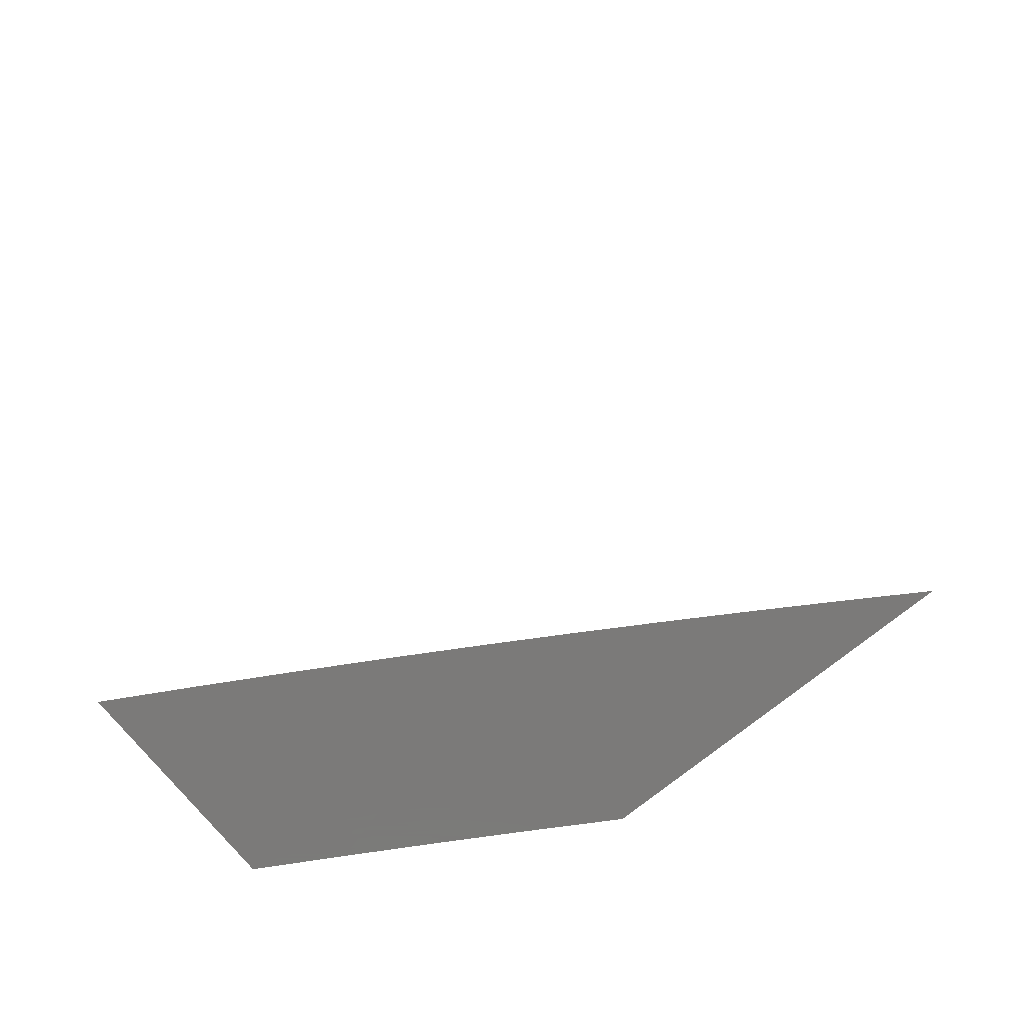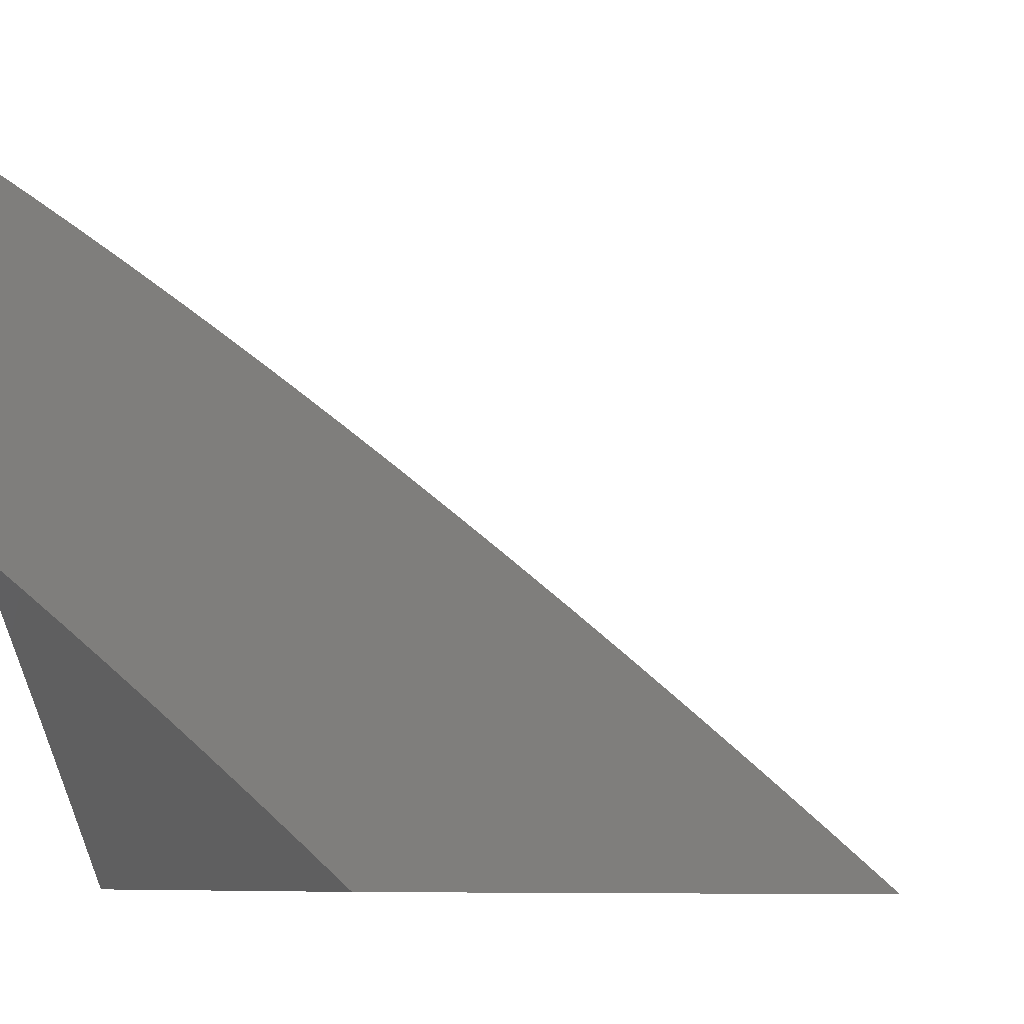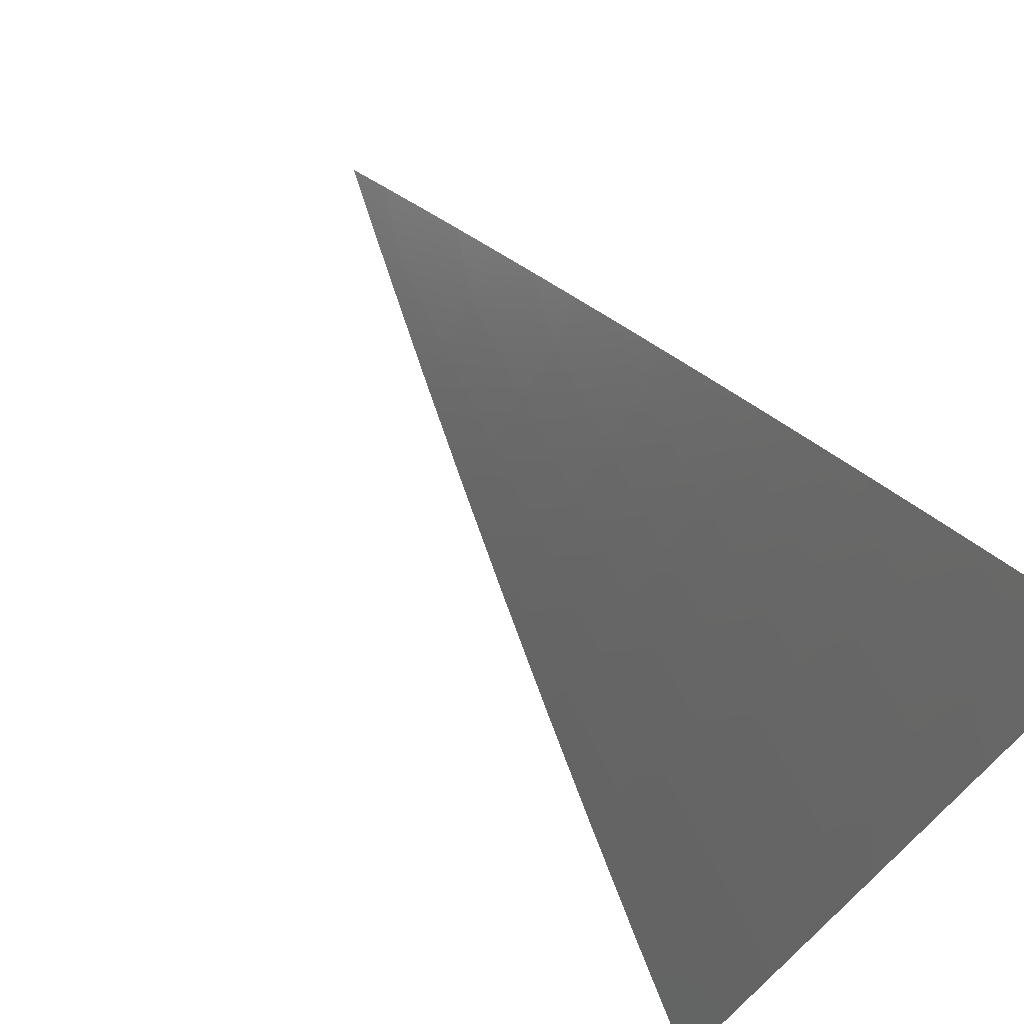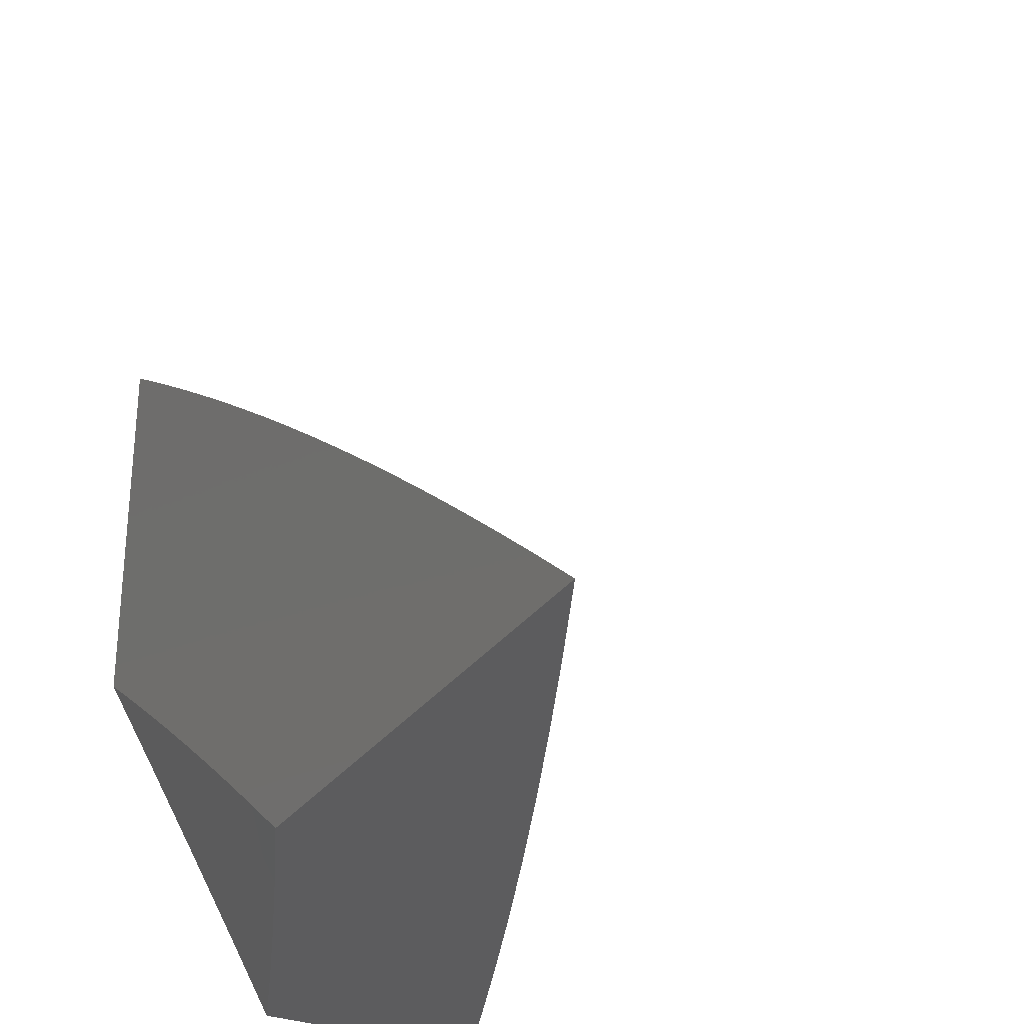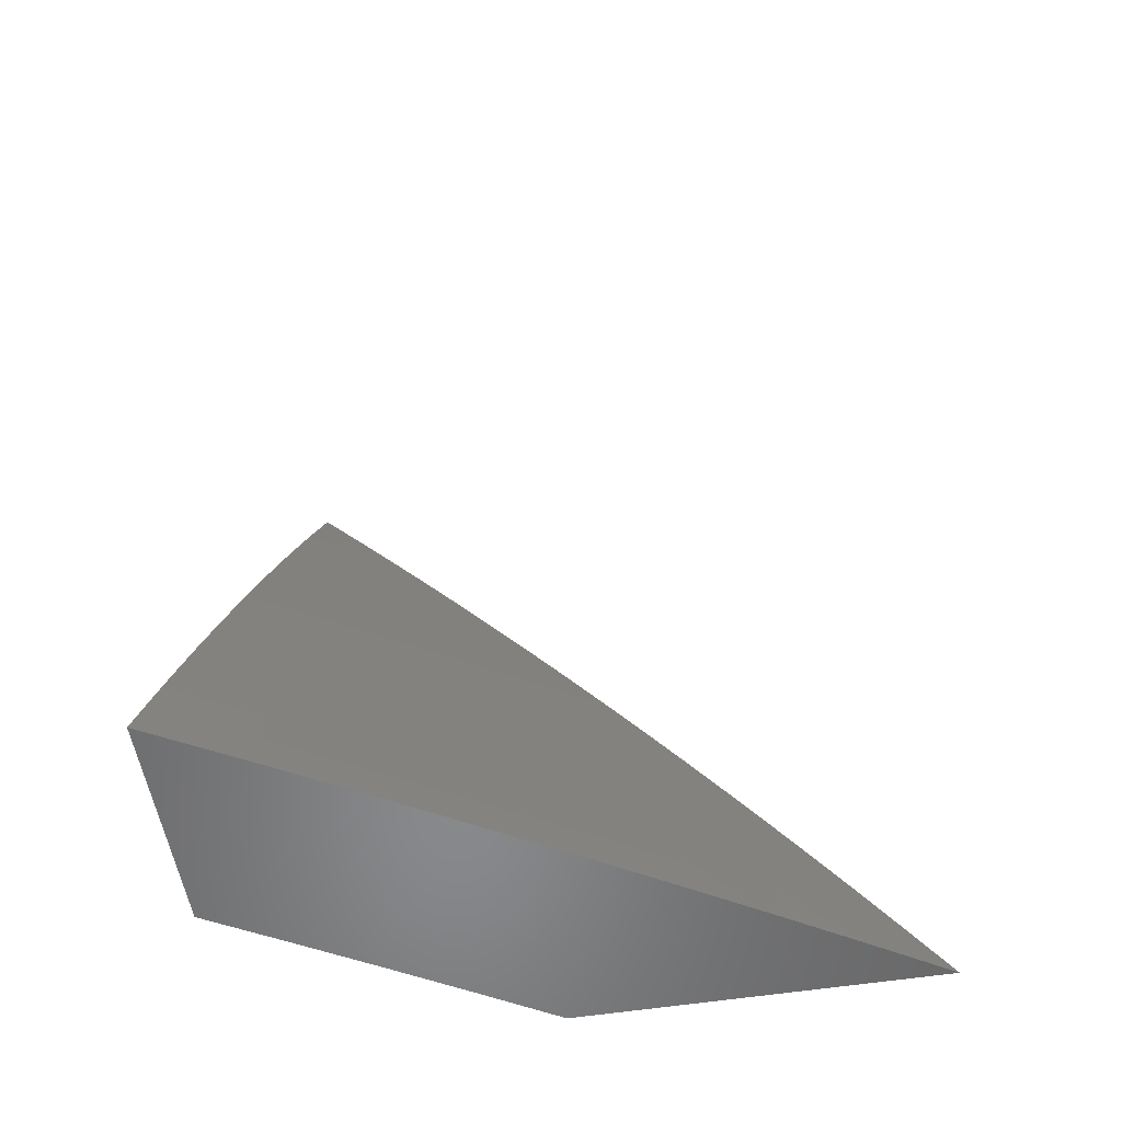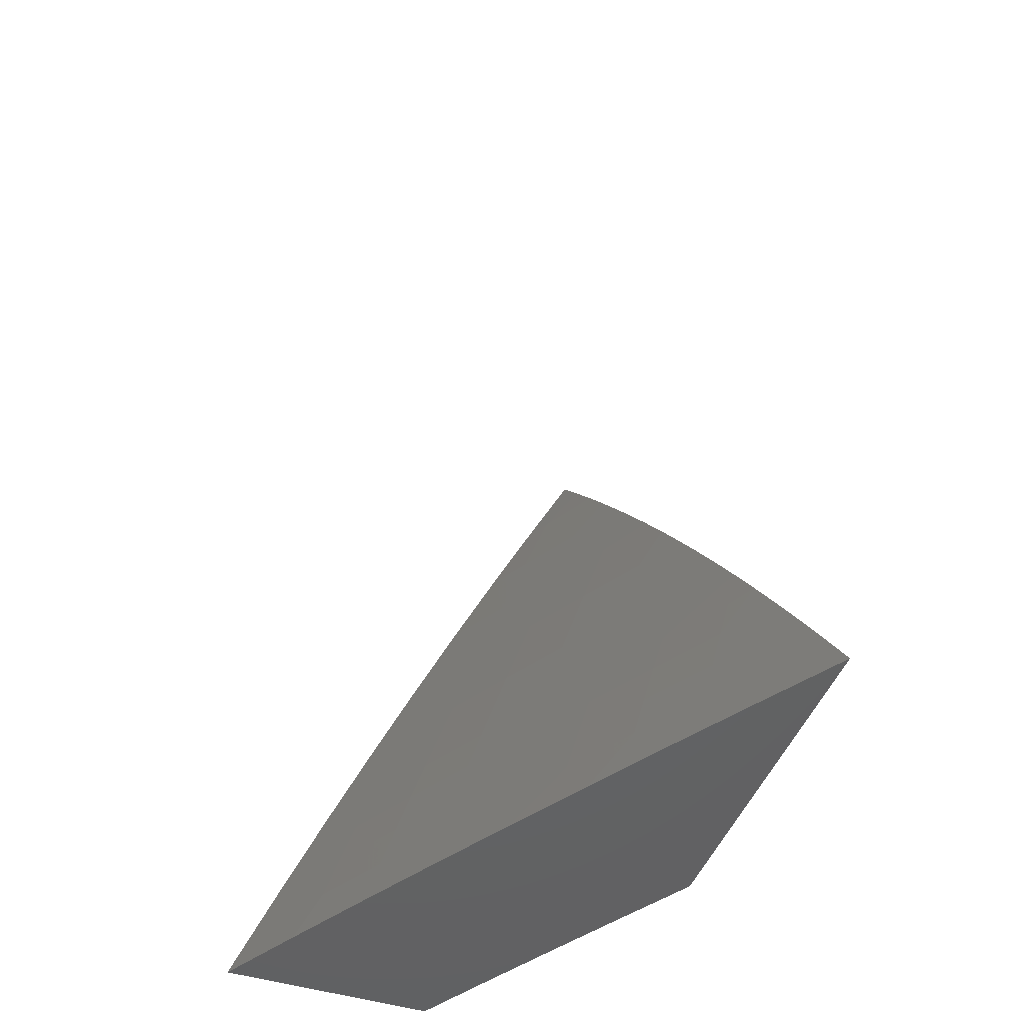
<metadata>
{"format":"stl","ext":"stl","renderer":"f3d","projection":"perspective","resolution":1024,"background":"white","views":[{"elev":-73.9,"azim":129.0,"up":"+Z"},{"elev":-8.0,"azim":-58.5,"up":"+Y"},{"elev":75.4,"azim":136.0,"up":"+Y"},{"elev":-30.0,"azim":-28.9,"up":"+Y"},{"elev":-55.2,"azim":99.4,"up":"+Z"},{"elev":-46.5,"azim":160.2,"up":"+Z"}]}
</metadata>
<code>
# stl→obj: 101 verts, 198 faces
v 9.265 5 4.085
v 9.3 5 4
v 9.244 5.068 4.042
v 9.264 5.063 4
v 9.228 5.127 4
v 9.191 5.19 4
v 9.182 5.175 4.042
v 9.213 5.122 4.042
v 9.2 5.114 4.085
v 9.231 5.061 4.085
v 9.187 5.107 4.127
v 9.217 5.054 4.127
v 9.173 5.099 4.169
v 9.204 5.046 4.169
v 9.145 5.084 4.253
v 9.176 5.031 4.253
v 9.117 5.068 4.338
v 9.148 5.015 4.338
v 9.089 5.052 4.422
v 9.118 5 4.423
v 9.079 5 4.507
v 9.059 5.036 4.506
v 9.04 5 4.59
v 9.029 5.019 4.589
v 9 5.034 4.633
v 9 5.067 4.592
v 9.028 5.089 4.506
v 9 5.1 4.552
v 9 5.133 4.511
v 9 5.165 4.469
v 9.027 5.158 4.422
v 9 5.197 4.428
v 9.055 5.174 4.338
v 9 5.229 4.386
v 9.023 5.226 4.338
v 9 5.26 4.344
v 9.051 5.243 4.253
v 9 5.291 4.302
v 9.019 5.295 4.253
v 9 5.322 4.259
v 9 5.353 4.217
v 9.046 5.311 4.169
v 9.014 5.364 4.169
v 9.06 5.319 4.127
v 9.027 5.372 4.127
v 9.073 5.327 4.085
v 9.04 5.379 4.085
v 9.086 5.334 4.042
v 9.054 5.387 4.042
v 9.078 5.377 4
v 9.039 5.439 4
v 9.15 5.228 4.042
v 9.154 5.252 4
v 9.118 5.281 4.042
v 9.116 5.315 4
v 9 5.5 4
v 9 5.471 4.044
v 9.021 5.44 4.042
v 9.008 5.432 4.085
v 9 5.413 4.131
v 9 5.383 4.174
v 9 5.442 4.087
v 9 5 4.673
v 9.156 5 4.339
v 9.193 5 4.255
v 9.23 5 4.17
v 9.169 5.168 4.085
v 9.137 5.221 4.085
v 9.105 5.274 4.085
v 9.155 5.16 4.127
v 9.124 5.213 4.127
v 9.092 5.266 4.127
v 9.142 5.153 4.169
v 9.11 5.206 4.169
v 9.079 5.258 4.169
v 9.114 5.137 4.253
v 9.083 5.19 4.253
v 9.086 5.121 4.338
v 9.058 5.105 4.422
v 9 5.23 4
v 9.034 5.172 4
v 9 5.202 4.04
v 9.01 5.158 4.079
v 9 5.174 4.08
v 9 5.146 4.119
v 9.044 5.101 4.079
v 9.018 5.087 4.157
v 9.077 5.044 4.079
v 9.052 5.03 4.157
v 9.069 5 4.158
v 9.035 5 4.236
v 9.068 5.115 4
v 9.102 5.058 4
v 9.135 5 4
v 9.103 5 4.079
v 9 5 4.314
v 9 5.03 4.276
v 9.026 5.015 4.236
v 9 5.088 4.198
v 9 5.117 4.159
v 9 5.059 4.237
f 1 2 3
f 3 2 4
f 3 4 5
f 6 7 5
f 5 7 8
f 5 8 3
f 3 8 9
f 3 9 10
f 10 9 11
f 10 11 12
f 12 11 13
f 12 13 14
f 14 13 15
f 14 15 16
f 16 15 17
f 16 17 18
f 18 17 19
f 18 19 20
f 20 19 21
f 21 19 22
f 21 22 23
f 23 22 24
f 23 24 25
f 25 24 26
f 26 24 27
f 26 27 28
f 28 27 29
f 29 27 30
f 30 27 31
f 30 31 32
f 32 31 33
f 32 33 34
f 34 33 35
f 34 35 36
f 36 35 37
f 36 37 38
f 38 37 39
f 38 39 40
f 40 39 41
f 41 39 42
f 41 42 43
f 43 42 44
f 43 44 45
f 45 44 46
f 45 46 47
f 47 46 48
f 47 48 49
f 49 48 50
f 49 50 51
f 7 6 52
f 52 6 53
f 52 53 54
f 54 53 55
f 54 55 48
f 48 55 50
f 56 57 51
f 51 57 58
f 51 58 49
f 49 58 59
f 49 59 47
f 47 59 60
f 47 60 45
f 45 60 61
f 45 61 43
f 43 61 41
f 57 62 58
f 58 62 59
f 62 60 59
f 25 63 23
f 20 64 18
f 18 64 16
f 64 65 16
f 16 65 14
f 65 66 14
f 14 66 12
f 66 1 12
f 12 1 10
f 10 1 3
f 9 8 67
f 67 8 7
f 67 7 68
f 68 7 52
f 68 52 69
f 69 52 54
f 69 54 46
f 46 54 48
f 11 9 70
f 70 9 67
f 70 67 71
f 71 67 68
f 71 68 72
f 72 68 69
f 72 69 44
f 44 69 46
f 13 11 73
f 73 11 70
f 73 70 74
f 74 70 71
f 74 71 75
f 75 71 72
f 75 72 42
f 42 72 44
f 15 13 76
f 76 13 73
f 76 73 77
f 77 73 74
f 77 74 37
f 37 74 75
f 37 75 39
f 39 75 42
f 17 15 78
f 78 15 76
f 78 76 33
f 33 76 77
f 33 77 35
f 35 77 37
f 19 17 79
f 79 17 78
f 79 78 31
f 31 78 33
f 27 24 22
f 22 19 27
f 27 19 79
f 27 79 31
f 80 81 82
f 82 81 83
f 82 83 84
f 84 83 85
f 85 83 86
f 85 86 87
f 87 86 88
f 87 88 89
f 89 88 90
f 89 90 91
f 81 92 83
f 83 92 86
f 92 93 86
f 86 93 88
f 94 95 93
f 93 95 88
f 95 90 88
f 96 97 91
f 91 97 98
f 91 98 89
f 89 98 99
f 89 99 87
f 87 99 100
f 87 100 85
f 97 101 98
f 98 101 99
f 63 25 96
f 96 25 26
f 96 26 28
f 28 29 96
f 96 29 30
f 96 30 97
f 97 30 32
f 97 32 101
f 101 32 99
f 99 32 34
f 99 34 100
f 100 34 36
f 100 36 85
f 85 36 38
f 85 38 84
f 84 38 40
f 84 40 82
f 82 40 41
f 82 41 80
f 80 41 61
f 80 61 60
f 60 62 80
f 80 62 57
f 80 57 56
f 56 51 80
f 80 51 50
f 80 50 55
f 80 55 81
f 81 55 53
f 81 53 92
f 92 53 93
f 93 53 6
f 93 6 94
f 94 6 5
f 94 5 4
f 4 2 94
f 2 1 94
f 94 1 66
f 94 66 65
f 94 65 95
f 95 65 64
f 95 64 90
f 90 64 20
f 90 20 91
f 91 20 96
f 96 20 21
f 96 21 23
f 23 63 96

</code>
